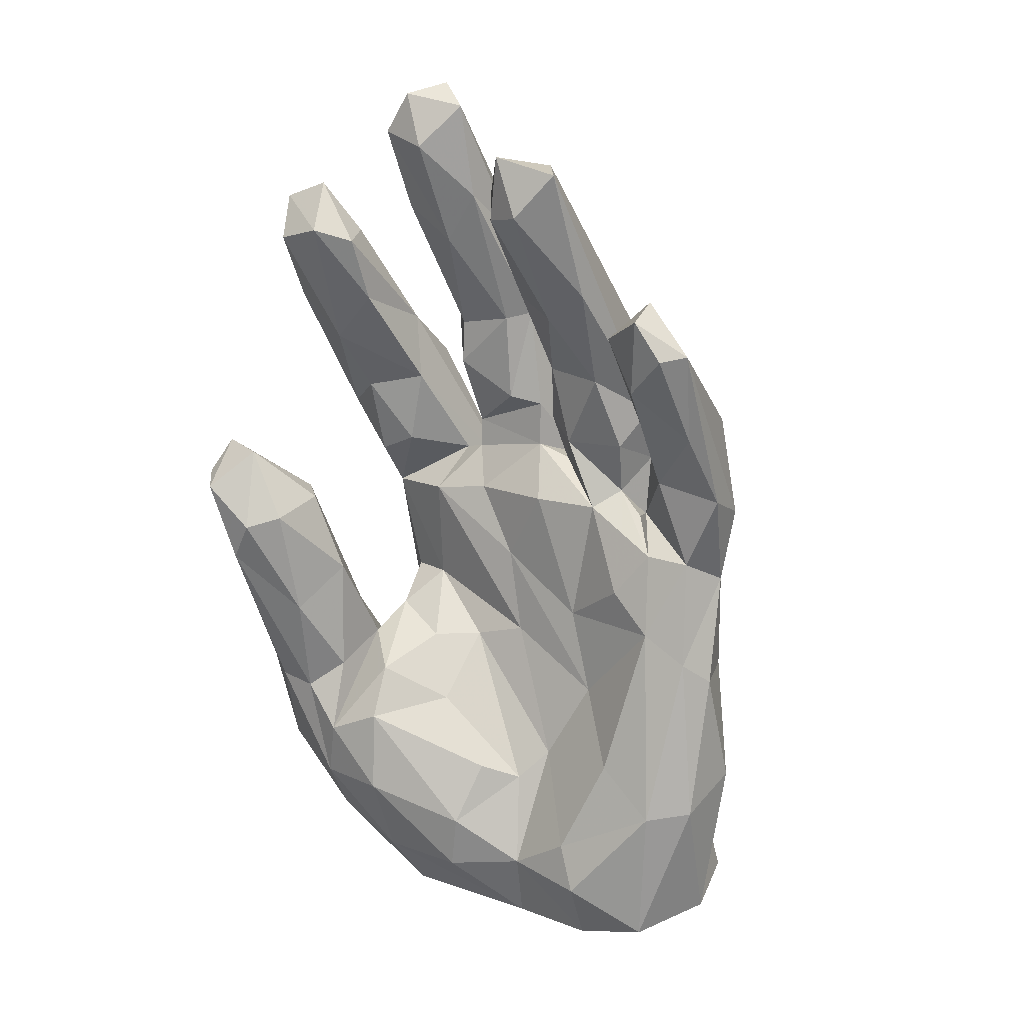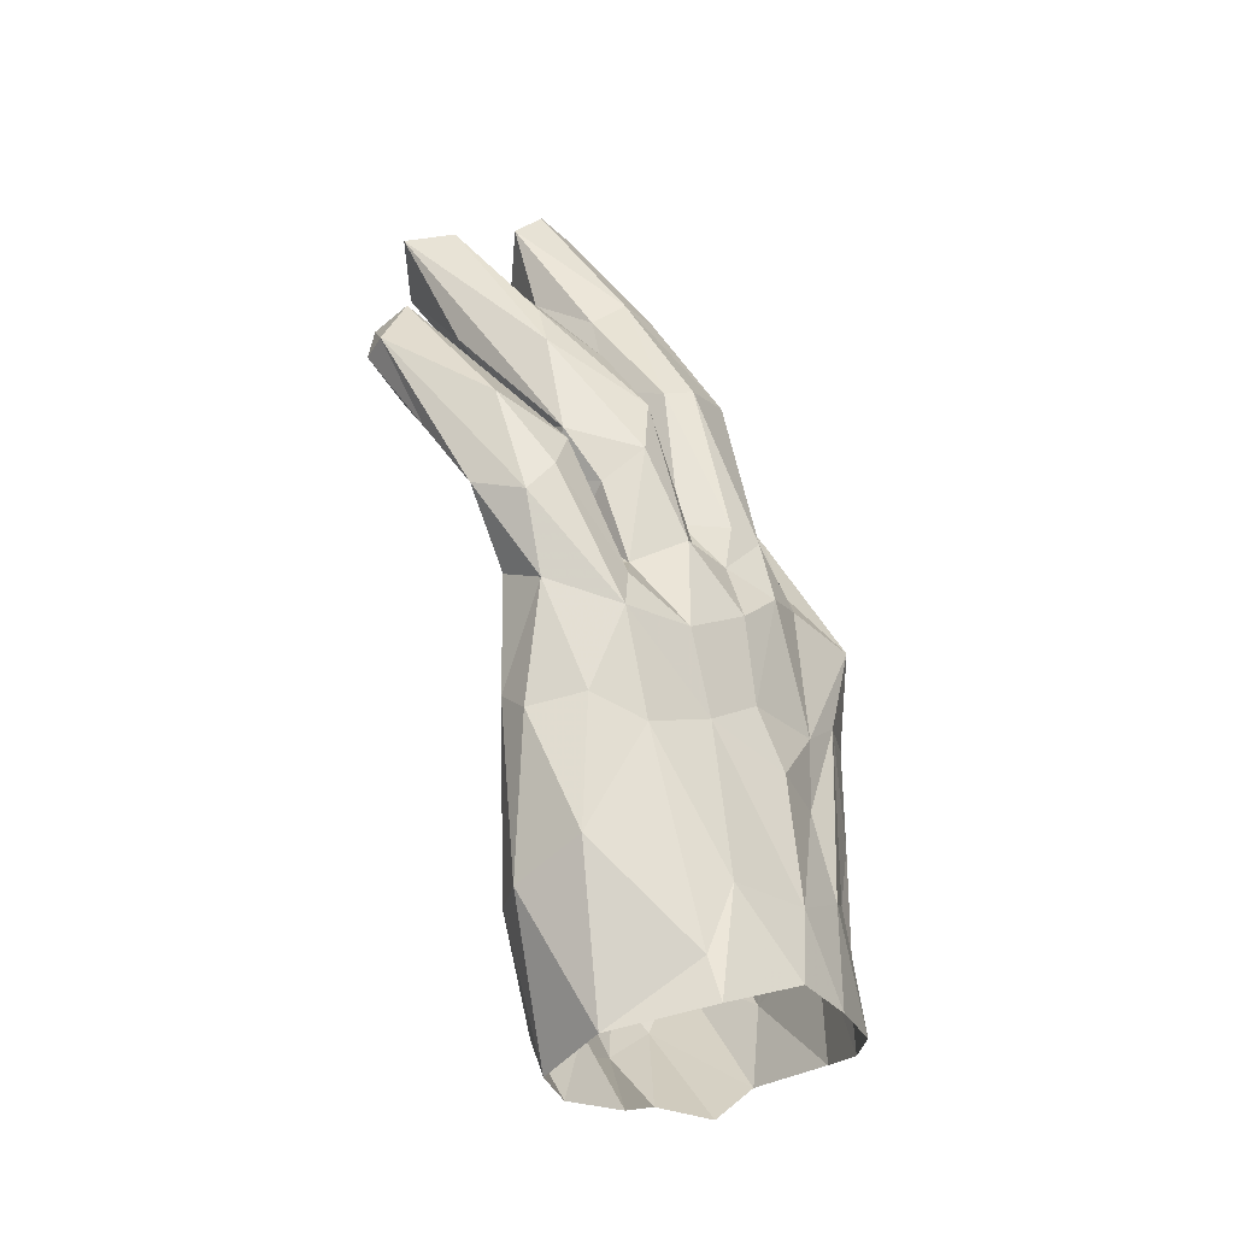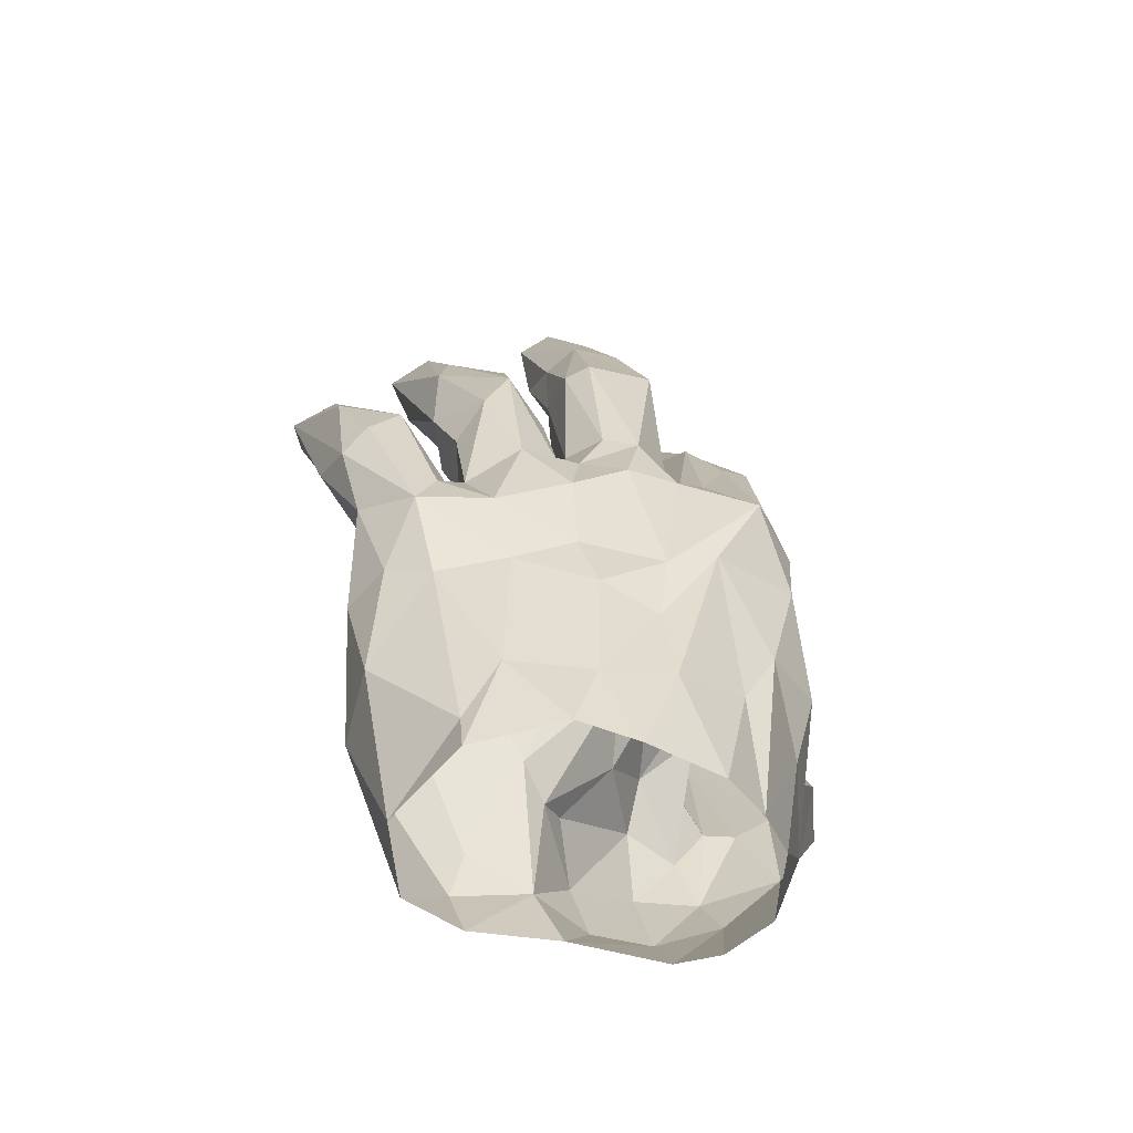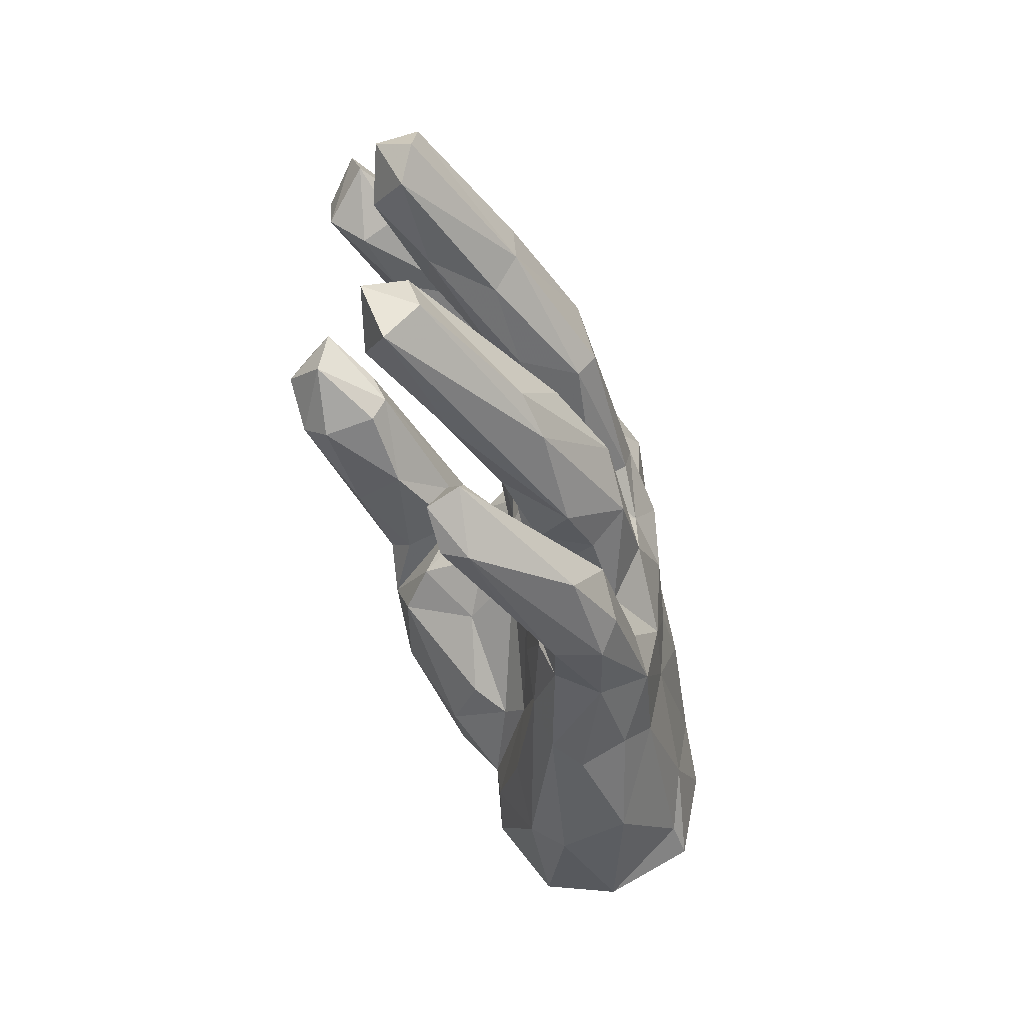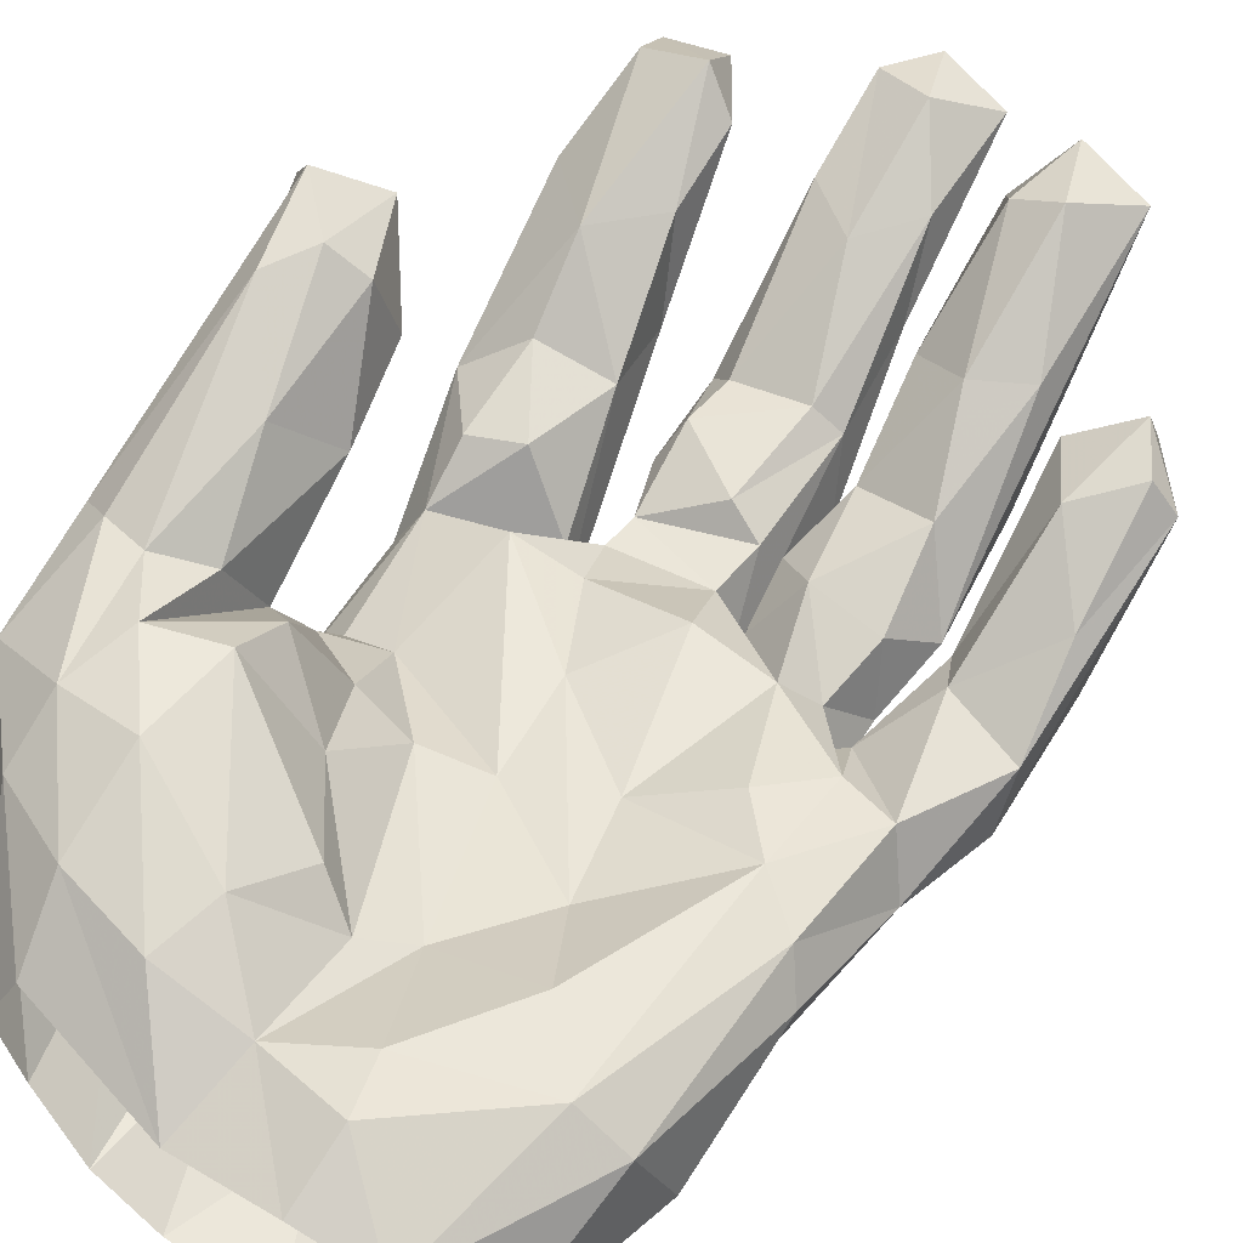
<metadata>
{"format":"obj","ext":"obj","renderer":"f3d","projection":"perspective","resolution":1024,"background":"white","views":[{"elev":6.9,"azim":34.9,"up":"+Y"},{"elev":-22.4,"azim":117.7,"up":"+Y"},{"elev":-43.5,"azim":157.1,"up":"+Y"},{"elev":39.9,"azim":80.0,"up":"+Y"},{"elev":45.9,"azim":33.7,"up":"+Z"}]}
</metadata>
<code>
v -0.1332 -0.418 -0.02394
v -0.158 0.2656 0.0449
v 0.05953 0.2097 0.002629
v -0.1079 0.2082 0.02354
v -0.1146 0.1715 -0.03804
v 0.0583 0.231 0.06756
v -0.1739 -0.385 -0.04212
v -0.2491 -0.012 0.1428
v -0.1737 -0.03428 -0.1222
v -0.2356 0.03404 0.2119
v -0.1841 0.02659 -0.05512
v -0.2554 0.0479 0.1878
v -0.2461 0.07998 0.1656
v -0.08326 0.06616 -0.03556
v 0.05012 0.03002 -0.09868
v 0.05729 0.3329 0.1188
v -0.2014 0.2336 0.09931
v -0.1303 -0.1968 -0.1547
v 0.1665 -0.03808 -0.09676
v 0.1779 0.09864 -0.006305
v -0.1852 -0.146 -0.01331
v -0.2462 -0.05325 0.09789
v -0.2223 -0.1356 0.0197
v -0.2033 0.152 -0.009503
v -0.1679 0.01665 -0.109
v -0.06532 0.04332 -0.08025
v -0.131 0.1067 -0.08342
v -0.2127 0.04227 0.1214
v -0.06084 0.06914 -0.09569
v -0.179 0.1575 -0.04266
v -0.1218 -0.0204 -0.1654
v -0.1992 0.2807 0.08401
v 0.053 0.1073 -0.06801
v -0.05235 0.3169 -0.009633
v 0.07391 0.3553 0.1099
v -0.1475 0.3466 0.1286
v -0.0737 0.3095 0.009133
v -0.08442 0.3982 0.07823
v -0.05644 0.4334 0.08051
v -0.1712 -0.2627 -0.1074
v -0.2083 -0.3041 -0.03285
v -0.2415 -0.1996 -0.01192
v -0.2612 -0.228 0.02858
v -0.1883 -0.1933 -0.1141
v -0.07068 0.1441 -0.01863
v -0.1625 -0.09463 -0.1396
v -0.1443 -0.3788 -0.125
v -0.04763 -0.004186 -0.1474
v -0.1903 0.3344 0.1324
v 0.04779 0.06162 -0.03291
v 0.0451 0.1068 -0.008363
v -0.1973 0.1159 0.01528
v -0.05773 0.2145 -0.07744
v -0.2518 -0.1607 0.09465
v 0.01887 0.07465 -0.02382
v 0.07947 0.2142 -0.02891
v -0.1217 0.2989 0.1004
v -0.1395 -0.105 0.005778
v 0.176 0.1915 0.09188
v 0.2218 0.2084 0.1183
v -0.2049 -0.2423 -0.05979
v -0.07342 -0.1074 -0.1693
v -0.02357 -0.1317 -0.1692
v 0.1561 -0.3558 -0.1567
v 0.05606 -0.1263 -0.1568
v 0.1723 -0.1699 -0.1172
v 0.1115 -0.1527 -0.1424
v 0.1247 -0.07648 -0.1317
v 0.00449 -0.01282 -0.1533
v 0.05672 -0.04575 -0.1481
v 0.146 -0.01743 -0.07173
v 0.189 -0.07584 -0.1062
v -0.01381 -0.1989 -0.1719
v -0.01839 0.0524 -0.1294
v 0.04454 -0.1838 -0.1759
v 0.1349 -0.01393 -0.0813
v 0.09306 0.01503 -0.1153
v 0.03995 0.008688 -0.1241
v 0.1429 0.006194 -0.02457
v -0.09411 -0.2575 -0.1633
v 0.1918 0.08021 -0.05454
v 0.1263 -0.293 -0.1662
v 0.2247 0.04185 -0.06199
v 0.01268 0.05843 -0.1174
v -0.08952 0.03318 -0.1191
v 0.1218 0.09373 -0.08988
v 0.05291 -0.2996 -0.1925
v 0.2425 0.1104 -0.01537
v -0.01893 -0.278 -0.1903
v 0.02762 0.1953 -0.06131
v 0.09361 0.1498 -0.07863
v 0.02308 -0.3783 -0.2103
v -0.1021 -0.3834 -0.1685
v 0.07952 -0.3672 -0.2022
v -0.05446 -0.3815 -0.1983
v 0.01007 0.2003 -0.08138
v 0.2202 0.2271 0.08783
v 0.01455 0.2947 0.0193
v 0.1367 0.06406 -0.05672
v 0.03468 0.06082 -0.07869
v 0.1244 0.2514 0.01301
v 0.1507 0.1148 -0.02745
v 0.2047 -0.1493 -0.08189
v 0.1408 0.2092 -0.004816
v -0.2443 -0.2521 0.0671
v 0.1182 0.3573 0.1054
v 0.1461 0.3458 0.1424
v -0.06944 0.3961 0.1207
v -0.007284 0.3165 -0.004543
v -0.0164 0.4439 0.09197
v 0.1586 -0.3942 -0.1703
v 0.1868 -0.4131 -0.08218
v 0.2151 -0.2665 -0.08258
v 0.2242 -0.05469 -0.04953
v 0.2424 0.01576 -0.0452
v 0.2606 0.1757 0.08636
v 0.0736 0.3047 0.143
v 0.2082 -0.2979 -0.01996
v -0.1784 0.2906 0.1572
v 0.2485 0.02918 0.003072
v -0.06986 0.3232 0.08207
v 0.1201 0.03109 -0.02458
v -0.07565 0.2185 -0.01054
v -0.02433 0.2877 0.07841
v 0.1414 0.2313 0.084
v 0.02214 0.2134 -0.002886
v 0.009241 0.3315 0.0821
v 0.08868 0.364 0.1552
v 0.01068 0.4188 0.1056
v -0.0429 0.4321 0.1221
v -0.05417 0.2026 0.01143
v 0.002556 0.2072 0.01495
v -0.1639 0.02095 0.1283
v 0.1022 0.2095 0.08541
v -0.1734 -0.0991 0.04197
v 0.06407 0.1568 0.02079
v -0.05788 0.1616 0.008975
v 0.1231 0.1457 0.03182
v 0.1734 -0.3035 0.009712
v 0.2211 -0.16 -0.03421
v -0.0111 -0.2657 0.04134
v 0.01608 -0.2797 0.01142
v -0.1532 0.1353 0.04649
v -0.009007 -0.04267 -0.009273
v 0.2047 0.1397 0.09591
v -0.1502 -0.06804 -0.03638
v 0.2065 -0.1409 -0.004935
v -0.149 -0.1323 0.04343
v -0.05455 0.09783 -0.02137
v 0.1696 -0.1118 0.007868
v -0.1558 -0.1618 0.0944
v -0.08894 -0.1351 0.01741
v -0.1463 -0.05515 0.1047
v 0.2438 0.09272 0.05184
v -0.1678 0.002343 0.1808
v 0.1774 0.07528 0.01167
v -0.1565 0.06498 0.01964
v -0.1593 0.0277 -0.01499
v 0.1312 0.07841 -0.002818
v -0.1176 0.07801 0.02155
v -0.2002 0.06999 0.183
v 0.02279 0.1173 -0.01895
v -0.002681 0.1253 -0.0004786
v 0.2442 0.1707 0.1098
v 0.07732 0.08218 0.009945
v -0.09859 0.1451 0.02882
v -0.0567 0.06946 -0.02321
v -0.1545 0.1885 0.0971
v -0.1114 0.2285 0.1008
v -0.1083 0.2865 0.1318
v 0.1101 0.3053 0.1561
v -0.1325 0.2972 0.1623
v -0.02341 0.3786 0.1288
v -0.06095 -0.1983 0.03666
v -0.07448 0.03863 -0.09567
v -0.1794 -0.09818 -0.07493
v 0.1507 -0.4326 -0.01538
v -0.1885 -0.1862 0.1112
v 0.08986 -0.4385 -0.0002132
v -0.1843 0.03015 0.1112
v 0.09897 0.01411 -0.002198
v 0.005804 -0.4325 -0.00996
v 0.09427 -0.3871 0.02889
v -0.1115 -0.3596 0.06658
v -0.1065 -0.4074 0.02051
v 0.1908 0.04649 0.01941
v -0.04352 -0.3745 0.05127
v -0.1936 -0.007177 0.2029
v 0.1522 0.009989 -0.02093
v -0.05027 -0.1337 -0.009374
v -0.2237 -0.1775 0.1114
v -0.2172 -0.03933 0.1945
v 0.03731 0.01982 0.006734
v -0.02951 -0.3241 0.06295
v -0.1737 -0.2807 0.09693
v -0.1791 -0.325 0.06239
v -0.1568 -0.2303 0.111
v 0.02109 -0.3691 0.02191
v 0.0001017 -0.1242 -0.01503
v -0.1709 -0.09623 0.1474
v -0.1089 -0.1639 0.0815
v 0.2087 -0.03745 -0.005809
v 0.08157 -0.3409 0.02887
v -0.1101 -0.07177 -0.02402
v -0.0941 0.02413 0.004951
v 0.08794 -0.1807 -0.01269
v -0.04282 0.02669 -0.007635
v 0.06885 -0.1009 -0.01171
v 0.133 -0.07092 0.008892
v 0.1696 -0.0309 0.003358
v 0.127 -0.2531 0.01749
v 0.04278 -0.2523 -0.005372
v -0.106 -0.2124 0.105
v -0.1096 -0.2894 0.1026
f 122 99 159
f 122 79 76
f 39 110 109
f 126 127 132
f 33 3 56
f 33 15 50
f 15 100 50
f 165 51 50
f 50 51 33
f 175 166 14
f 158 205 14
f 39 109 34
f 36 57 2
f 102 138 159
f 16 35 3
f 125 138 102
f 29 167 149
f 137 45 149
f 14 26 175
f 29 26 167
f 35 106 101
f 197 201 148
f 209 181 208
f 210 202 189
f 189 79 210
f 71 79 189
f 148 151 197
f 152 204 58
f 152 190 204
f 181 210 122
f 58 204 146
f 207 193 55
f 128 107 106
f 205 167 14
f 49 172 36
f 130 129 110
f 34 109 53
f 130 110 39
f 1 185 196
f 7 1 196
f 196 185 184
f 97 88 81
f 56 101 91
f 195 105 196
f 54 43 105
f 54 105 191
f 211 206 212
f 150 210 209
f 54 10 8
f 58 146 176
f 13 12 10
f 52 158 157
f 212 198 203
f 52 157 143
f 156 20 189
f 136 3 51
f 20 156 59
f 17 168 119
f 59 145 60
f 6 136 134
f 213 141 174
f 117 16 6
f 117 171 128
f 16 117 128
f 4 175 5
f 40 47 41
f 100 55 50
f 74 96 84
f 41 105 43
f 14 167 26
f 188 161 10
f 44 61 176
f 86 77 91
f 22 43 54
f 91 77 15
f 9 46 176
f 9 176 11
f 24 25 11
f 22 8 28
f 8 10 12
f 24 11 52
f 11 158 52
f 175 48 85
f 24 17 32
f 53 123 37
f 17 119 49
f 37 123 38
f 123 121 38
f 27 85 31
f 38 108 39
f 76 71 19
f 78 77 70
f 80 93 18
f 93 40 18
f 40 61 44
f 74 69 48
f 46 18 44
f 21 23 135
f 23 43 22
f 25 27 31
f 74 48 29
f 23 22 28
f 69 63 48
f 104 101 106
f 68 65 70
f 30 25 24
f 91 101 104
f 74 29 53
f 67 65 68
f 13 180 28
f 29 149 45
f 30 24 32
f 91 33 56
f 30 32 2
f 65 67 75
f 34 53 37
f 65 75 63
f 2 32 49
f 34 37 39
f 39 37 38
f 73 63 75
f 40 41 61
f 112 111 64
f 113 103 140
f 72 103 66
f 25 31 9
f 116 115 88
f 80 62 89
f 62 73 89
f 125 102 107
f 87 67 82
f 107 104 106
f 99 86 102
f 164 116 60
f 169 4 170
f 28 8 13
f 111 94 82
f 73 87 89
f 64 113 112
f 89 87 92
f 64 66 113
f 127 126 98
f 144 208 193
f 103 113 66
f 67 68 72
f 171 117 134
f 114 103 72
f 83 72 19
f 72 115 114
f 115 72 83
f 70 69 78
f 76 77 86
f 100 78 84
f 115 83 88
f 18 40 44
f 90 84 96
f 83 81 88
f 100 84 90
f 57 170 4
f 86 91 104
f 126 100 90
f 132 131 137
f 116 88 97
f 90 96 109
f 126 90 98
f 166 168 143
f 138 134 136
f 98 109 129
f 138 136 165
f 109 110 129
f 82 64 111
f 143 157 160
f 202 114 120
f 162 163 149
f 61 41 42
f 159 165 122
f 154 120 116
f 21 148 58
f 154 186 120
f 138 125 134
f 163 162 126
f 126 132 163
f 55 167 207
f 132 127 124
f 171 125 107
f 124 127 173
f 171 107 128
f 174 152 201
f 153 148 135
f 202 120 186
f 189 186 156
f 133 153 180
f 161 155 133
f 176 158 11
f 53 109 96
f 177 139 183
f 183 139 203
f 187 182 198
f 188 10 192
f 194 198 142
f 194 142 141
f 172 49 119
f 50 181 165
f 194 141 213
f 194 213 214
f 150 139 147
f 142 174 141
f 174 142 190
f 178 197 151
f 193 208 181
f 155 188 200
f 193 181 55
f 207 167 205
f 129 127 98
f 157 158 160
f 188 155 161
f 145 154 164
f 169 170 172
f 78 74 84
f 76 86 99
f 198 182 179
f 198 179 183
f 185 182 184
f 99 122 76
f 198 183 203
f 194 214 187
f 4 166 175
f 102 159 99
f 199 204 190
f 209 208 150
f 196 184 195
f 206 144 199
f 195 214 197
f 212 203 211
f 214 213 197
f 213 201 197
f 150 208 206
f 211 139 150
f 212 199 190
f 70 77 68
f 200 192 178
f 191 178 192
f 144 206 208
f 197 178 195
f 200 188 192
f 142 212 190
f 212 206 199
f 178 191 195
f 146 204 158
f 205 199 144
f 204 199 205
f 195 191 105
f 209 210 181
f 158 204 205
f 144 207 205
f 207 144 193
f 77 76 68
f 186 154 145
f 167 55 149
f 211 203 139
f 149 163 137
f 143 160 166
f 165 159 138
f 214 195 184
f 131 123 137
f 132 124 131
f 172 119 168
f 131 121 123
f 131 124 121
f 121 124 108
f 173 108 124
f 108 173 130
f 162 100 126
f 187 214 184
f 95 89 92
f 87 82 94
f 94 92 87
f 187 184 182
f 89 95 80
f 87 73 75
f 4 169 166
f 80 18 62
f 168 169 172
f 62 63 73
f 72 66 67
f 169 168 166
f 63 69 65
f 104 107 102
f 18 46 62
f 164 60 145
f 62 31 63
f 160 14 166
f 48 63 31
f 70 65 69
f 160 158 14
f 162 149 55
f 19 72 68
f 76 19 68
f 48 31 85
f 181 50 55
f 78 69 74
f 77 78 15
f 102 86 104
f 175 26 48
f 151 153 200
f 15 78 100
f 71 76 79
f 83 19 81
f 85 27 5
f 202 210 150
f 151 200 178
f 175 85 5
f 174 190 152
f 96 74 53
f 5 27 2
f 81 20 59
f 4 5 2
f 4 2 57
f 101 56 35
f 97 60 116
f 75 67 87
f 21 135 148
f 108 130 39
f 165 181 122
f 170 36 172
f 57 36 170
f 161 13 10
f 152 58 201
f 58 148 201
f 60 97 59
f 59 97 81
f 210 79 122
f 129 130 173
f 118 147 139
f 106 35 128
f 212 142 198
f 81 71 20
f 187 198 194
f 196 105 7
f 67 66 82
f 211 150 206
f 192 54 191
f 174 201 213
f 192 10 54
f 158 176 146
f 118 139 177
f 183 179 177
f 202 186 189
f 20 71 189
f 180 161 133
f 143 168 52
f 51 3 33
f 133 155 153
f 156 186 145
f 165 136 51
f 168 17 52
f 55 100 162
f 135 180 153
f 145 59 156
f 153 155 200
f 3 136 6
f 3 6 16
f 117 6 134
f 151 148 153
f 128 35 16
f 132 137 163
f 108 38 121
f 21 58 176
f 129 173 127
f 7 41 47
f 82 66 64
f 7 105 41
f 171 134 125
f 42 41 43
f 21 176 61
f 42 43 23
f 116 164 154
f 176 46 44
f 54 8 22
f 11 25 9
f 12 13 8
f 202 150 147
f 52 17 24
f 29 123 53
f 17 49 32
f 140 147 118
f 2 27 30
f 177 112 118
f 109 98 90
f 120 115 116
f 93 80 95
f 115 120 114
f 40 93 47
f 114 202 147
f 140 114 147
f 140 103 114
f 21 61 42
f 113 140 118
f 23 21 42
f 46 31 62
f 9 31 46
f 113 118 112
f 135 23 180
f 26 29 48
f 30 27 25
f 180 23 28
f 71 81 19
f 33 91 15
f 13 161 180
f 45 123 29
f 137 123 45
f 3 35 56
f 49 36 2

</code>
